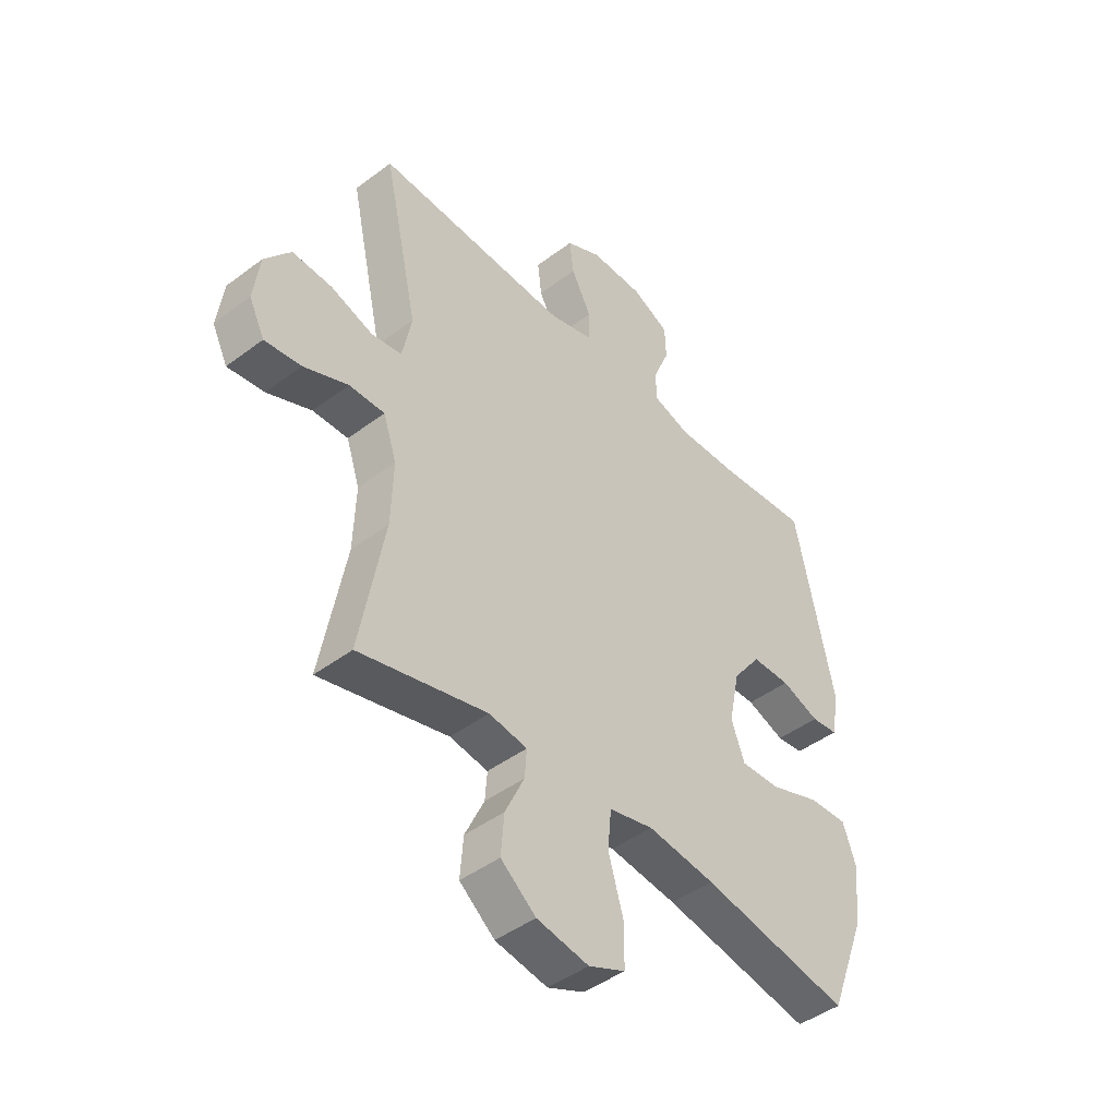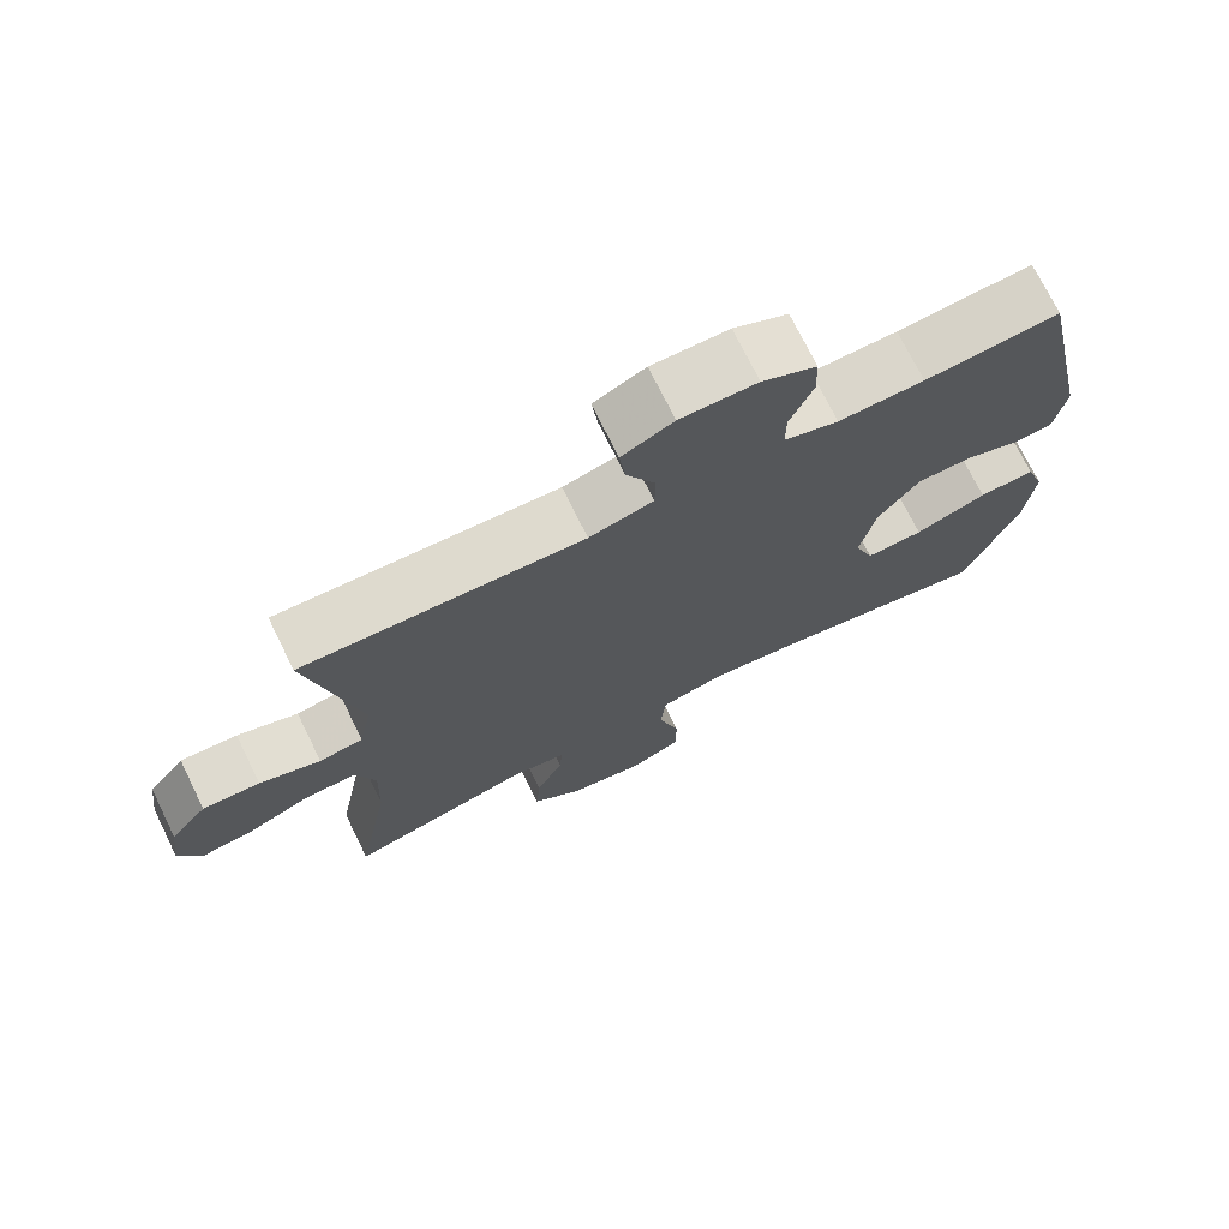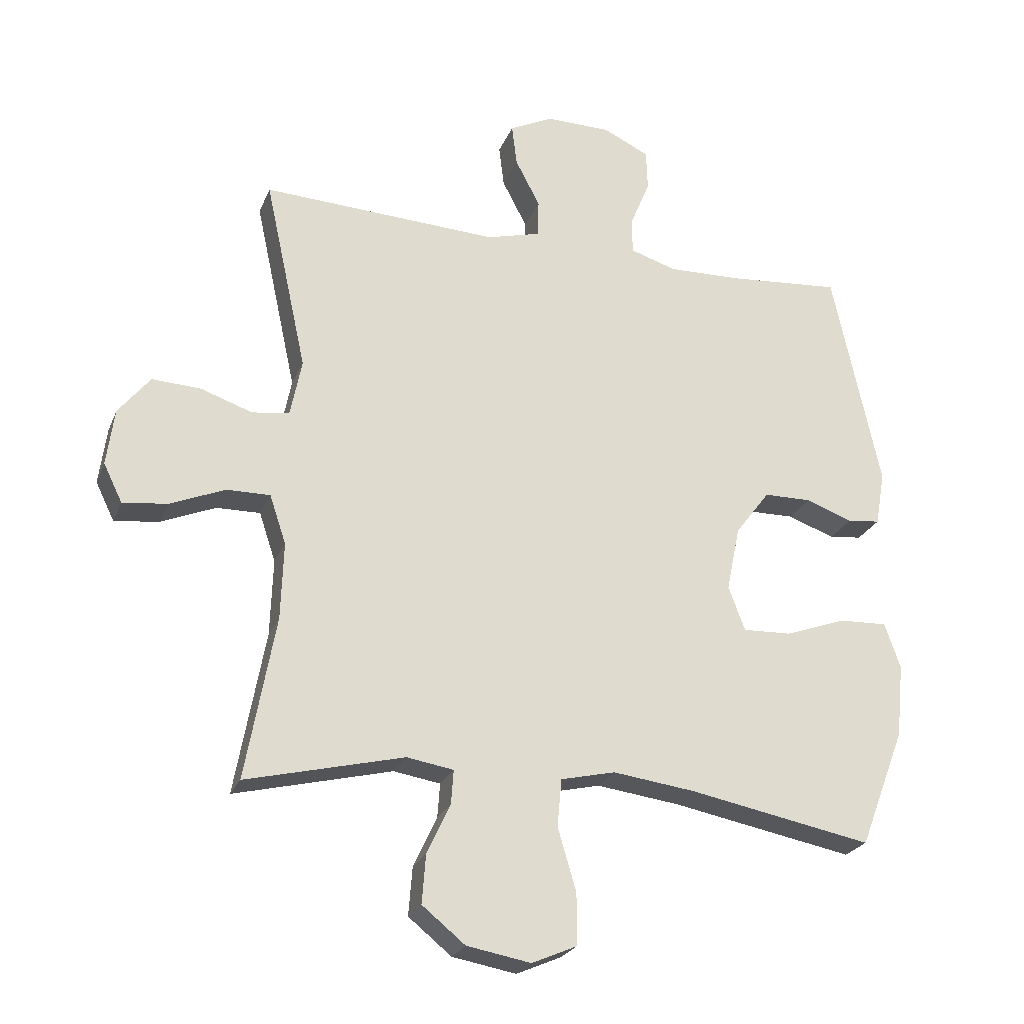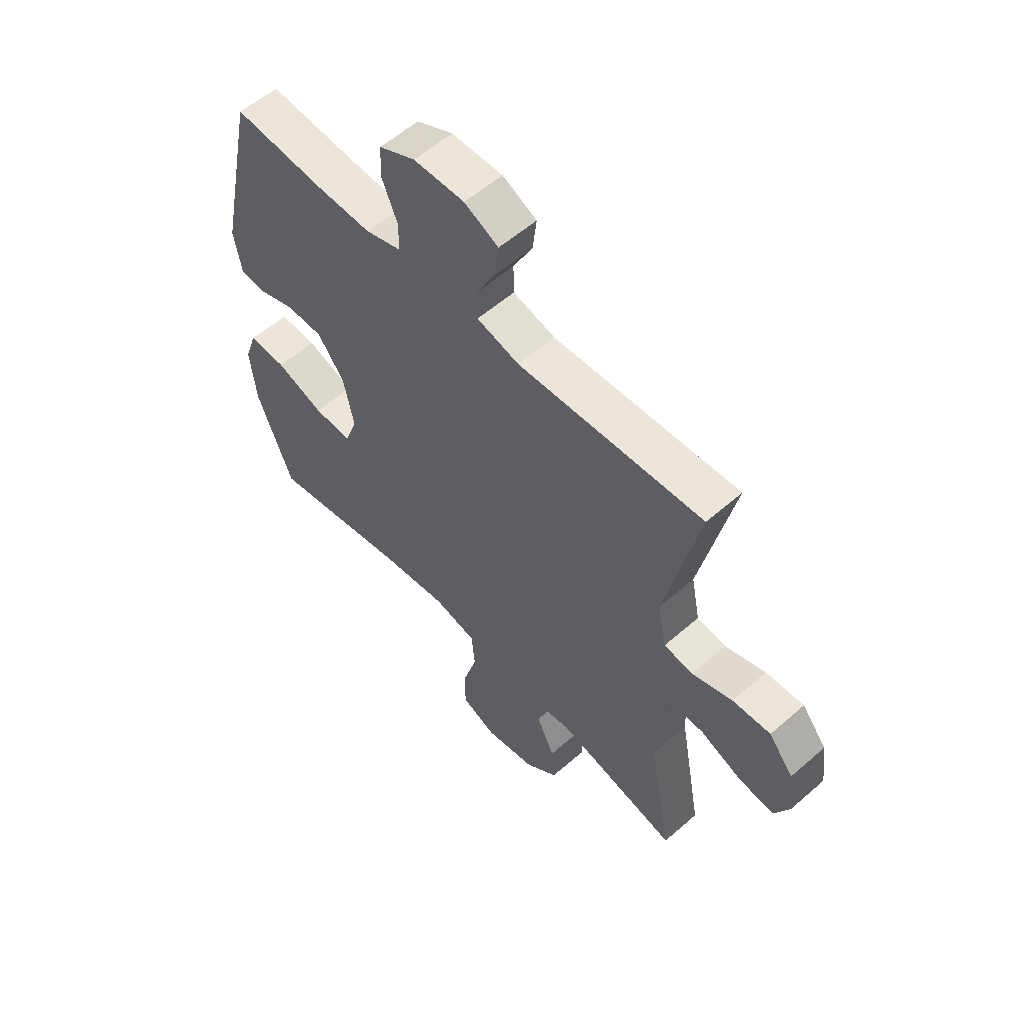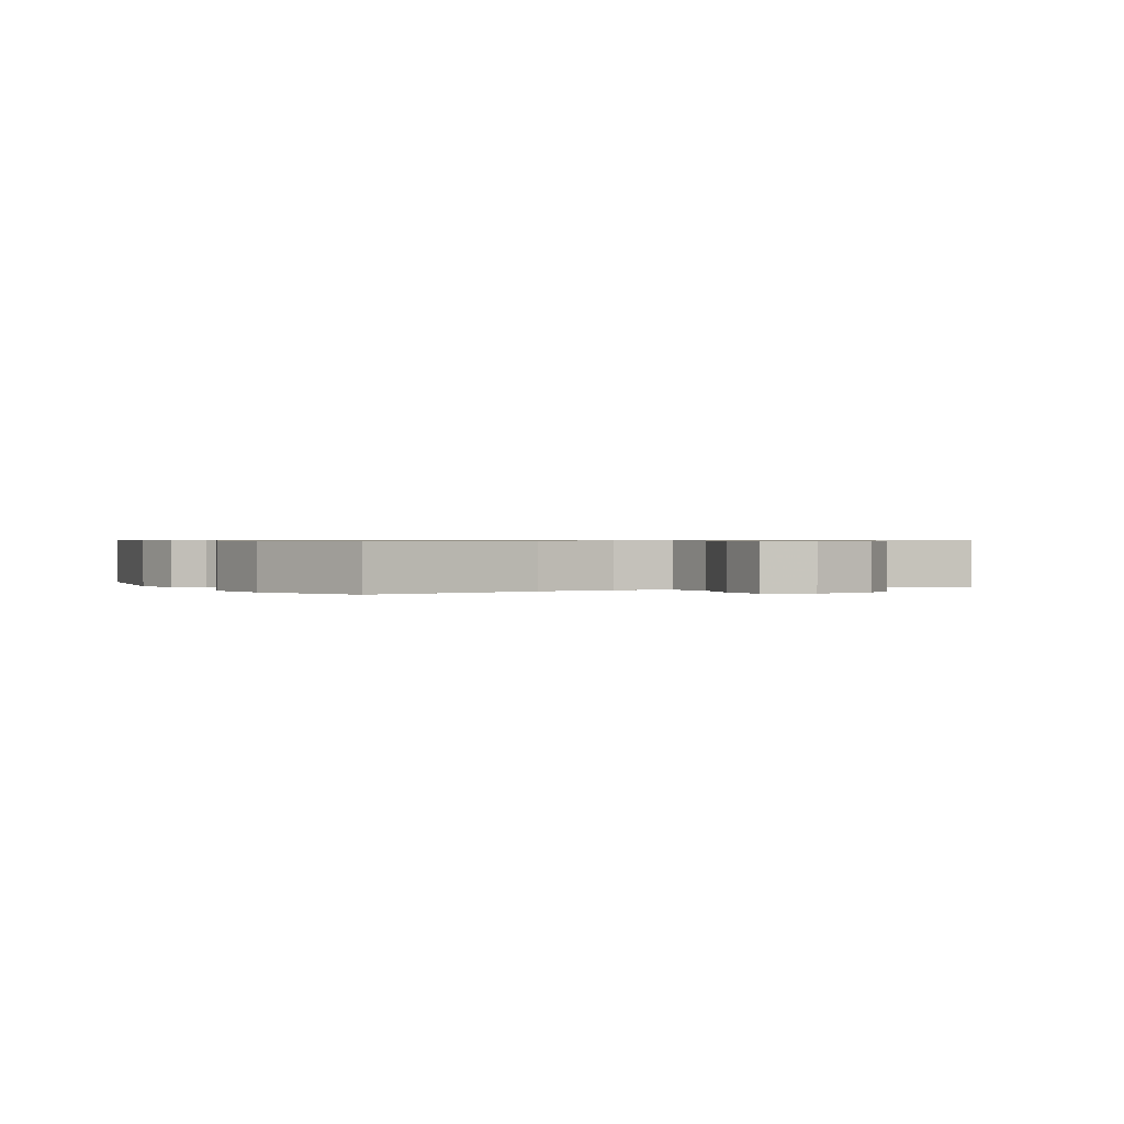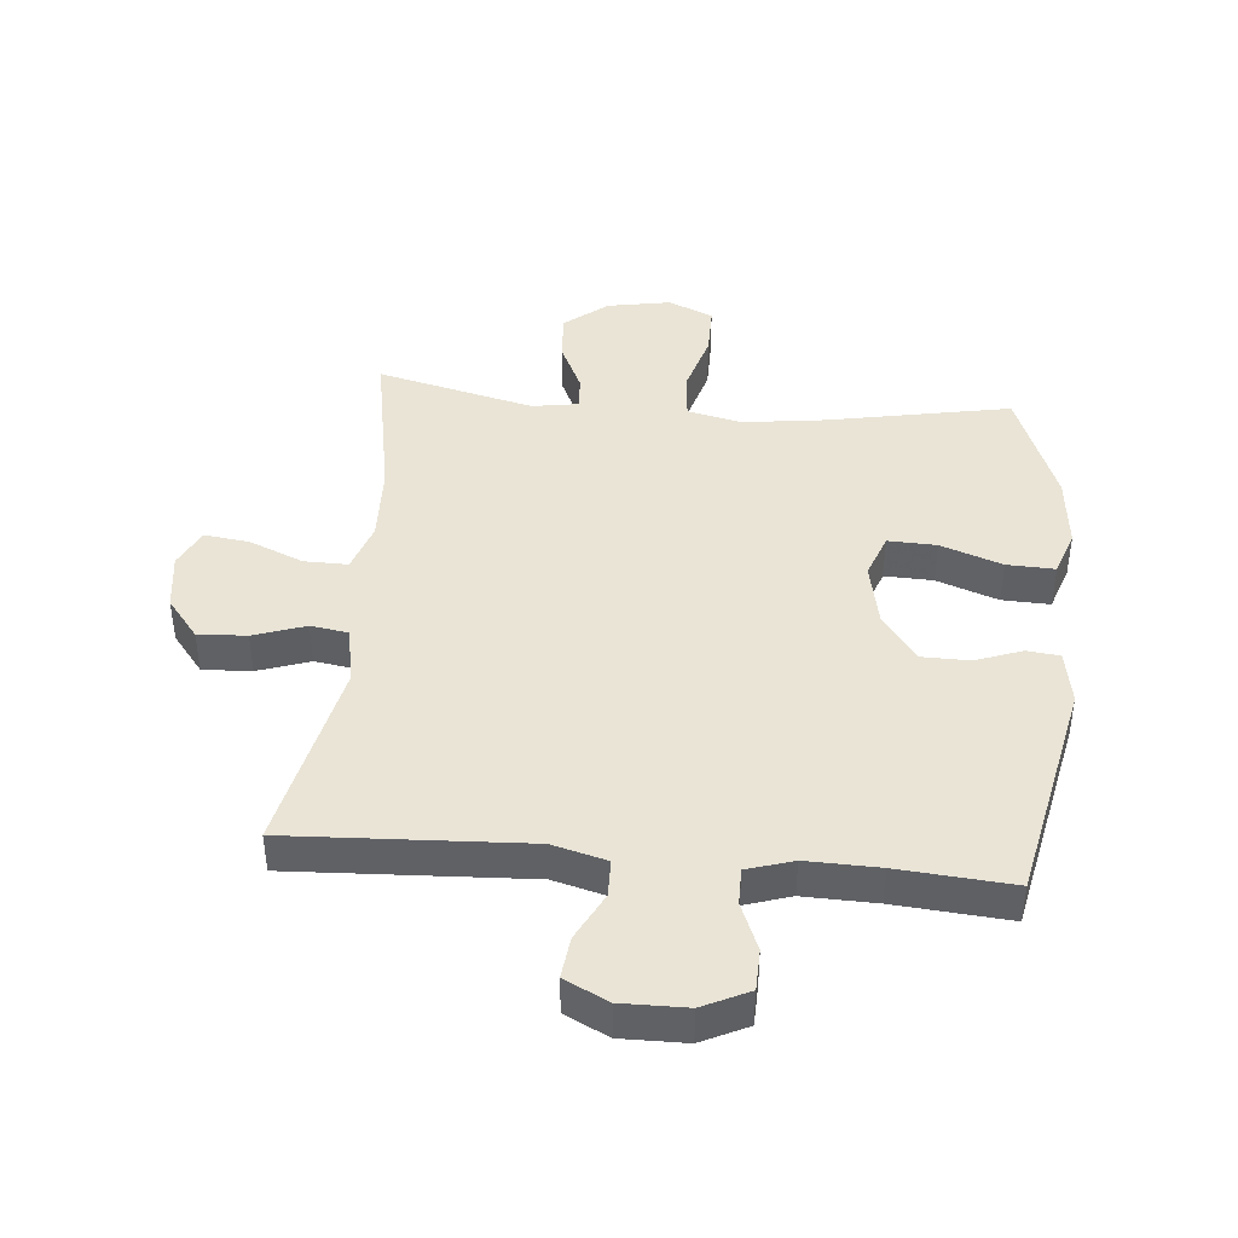
<metadata>
{"format":"obj","ext":"obj","renderer":"f3d","projection":"perspective","resolution":1024,"background":"white","views":[{"elev":-44.9,"azim":-48.9,"up":"+Z"},{"elev":72.9,"azim":-26.2,"up":"+Z"},{"elev":-24.4,"azim":-18.5,"up":"+Z"},{"elev":57.0,"azim":-132.3,"up":"+Z"},{"elev":0.6,"azim":151.2,"up":"+Y"},{"elev":42.7,"azim":5.1,"up":"+Y"}]}
</metadata>
<code>
v 0.5 0.07 0.5
v 0.575 0.07 0.147
v 0.56 0.07 0.061
v 0.508 0.07 0.055
v 0.434 0.07 0.082
v 0.359 0.07 0.081
v 0.304 0.07 0.008
v 0.283 0.07 -0.095
v 0.309 0.07 -0.165
v 0.386 0.07 -0.162
v 0.483 0.07 -0.127
v 0.559 0.07 -0.124
v 0.584 0.07 -0.196
v 0.572 0.07 -0.313
v 0.5 0.07 -0.5
v 0.211 0.07 -0.445
v 0.08 0.07 -0.428
v -0.006 0.07 -0.448
v -0.013 0.07 -0.523
v 0.016 0.07 -0.622
v 0.016 0.07 -0.703
v -0.055 0.07 -0.734
v -0.156 0.07 -0.716
v -0.224 0.07 -0.661
v -0.218 0.07 -0.584
v -0.181 0.07 -0.505
v -0.177 0.07 -0.451
v -0.251 0.07 -0.439
v -0.5 0.07 -0.5
v -0.453 0.07 -0.242
v -0.449 0.07 -0.12
v -0.475 0.07 -0.042
v -0.544 0.07 -0.043
v -0.63 0.07 -0.079
v -0.701 0.07 -0.088
v -0.731 0.07 -0.027
v -0.719 0.07 0.063
v -0.669 0.07 0.126
v -0.592 0.07 0.122
v -0.51 0.07 0.094
v -0.451 0.07 0.103
v -0.433 0.07 0.193
v -0.5 0.07 0.5
v -0.125 0.07 0.482
v -0.039 0.07 0.505
v -0.038 0.07 0.564
v -0.077 0.07 0.639
v -0.085 0.07 0.705
v -0.016 0.07 0.739
v 0.087 0.07 0.738
v 0.16 0.07 0.703
v 0.162 0.07 0.638
v 0.131 0.07 0.563
v 0.131 0.07 0.505
v 0.204 0.07 0.482
v 0.319 0.07 0.485
v 0.5 0 0.5
v 0.575 0 0.147
v 0.56 0 0.061
v 0.508 0 0.055
v 0.434 0 0.082
v 0.359 0 0.081
v 0.304 0 0.008
v 0.283 0 -0.095
v 0.309 0 -0.165
v 0.386 0 -0.162
v 0.483 0 -0.127
v 0.559 0 -0.124
v 0.584 0 -0.196
v 0.572 0 -0.313
v 0.5 0 -0.5
v 0.211 0 -0.445
v 0.08 0 -0.428
v -0.006 0 -0.448
v -0.013 0 -0.523
v 0.016 0 -0.622
v 0.016 0 -0.703
v -0.055 0 -0.734
v -0.156 0 -0.716
v -0.224 0 -0.661
v -0.218 0 -0.584
v -0.181 0 -0.505
v -0.177 0 -0.451
v -0.251 0 -0.439
v -0.5 0 -0.5
v -0.453 0 -0.242
v -0.449 0 -0.12
v -0.475 0 -0.042
v -0.544 0 -0.043
v -0.63 0 -0.079
v -0.701 0 -0.088
v -0.731 0 -0.027
v -0.719 0 0.063
v -0.669 0 0.126
v -0.592 0 0.122
v -0.51 0 0.094
v -0.451 0 0.103
v -0.433 0 0.193
v -0.5 0 0.5
v -0.125 0 0.482
v -0.039 0 0.505
v -0.038 0 0.564
v -0.077 0 0.639
v -0.085 0 0.705
v -0.016 0 0.739
v 0.087 0 0.738
v 0.16 0 0.703
v 0.162 0 0.638
v 0.131 0 0.563
v 0.131 0 0.505
v 0.204 0 0.482
v 0.319 0 0.485
f 50 51 52 53
f 50 53 54
f 49 50 54
f 46 47 48 49
f 45 46 49 54
f 44 45 54 55
f 42 43 44
f 41 42 44 55
f 37 38 39 40
f 35 36 37 40
f 33 34 35 40
f 32 33 40 41
f 31 32 41 55
f 28 29 30
f 27 28 30 31
f 23 24 25 26
f 23 26 27
f 22 23 27
f 19 20 21 22
f 18 19 22 27
f 17 18 27 31
f 13 14 15 16
f 10 11 12 13
f 9 10 13 16
f 8 9 16 17
f 2 3 4 5
f 56 1 2 5
f 56 5 6
f 55 56 6 7
f 17 31 55
f 7 8 17 55
f 109 108 107 106
f 110 109 106
f 110 106 105
f 105 104 103 102
f 110 105 102 101
f 111 110 101 100
f 100 99 98
f 111 100 98 97
f 96 95 94 93
f 96 93 92 91
f 96 91 90 89
f 97 96 89 88
f 111 97 88 87
f 86 85 84
f 87 86 84 83
f 82 81 80 79
f 83 82 79
f 83 79 78
f 78 77 76 75
f 83 78 75 74
f 87 83 74 73
f 72 71 70 69
f 69 68 67 66
f 72 69 66 65
f 73 72 65 64
f 61 60 59 58
f 61 58 57 112
f 62 61 112
f 63 62 112 111
f 111 87 73
f 111 73 64 63
f 1 57 58 2
f 2 58 59 3
f 3 59 60 4
f 4 60 61 5
f 5 61 62 6
f 6 62 63 7
f 7 63 64 8
f 8 64 65 9
f 9 65 66 10
f 10 66 67 11
f 11 67 68 12
f 12 68 69 13
f 13 69 70 14
f 14 70 71 15
f 15 71 72 16
f 16 72 73 17
f 17 73 74 18
f 18 74 75 19
f 19 75 76 20
f 20 76 77 21
f 21 77 78 22
f 22 78 79 23
f 23 79 80 24
f 24 80 81 25
f 25 81 82 26
f 26 82 83 27
f 27 83 84 28
f 28 84 85 29
f 29 85 86 30
f 30 86 87 31
f 31 87 88 32
f 32 88 89 33
f 33 89 90 34
f 34 90 91 35
f 35 91 92 36
f 36 92 93 37
f 37 93 94 38
f 38 94 95 39
f 39 95 96 40
f 40 96 97 41
f 41 97 98 42
f 42 98 99 43
f 43 99 100 44
f 44 100 101 45
f 45 101 102 46
f 46 102 103 47
f 47 103 104 48
f 48 104 105 49
f 49 105 106 50
f 50 106 107 51
f 51 107 108 52
f 52 108 109 53
f 53 109 110 54
f 54 110 111 55
f 55 111 112 56
f 56 112 57 1

</code>
